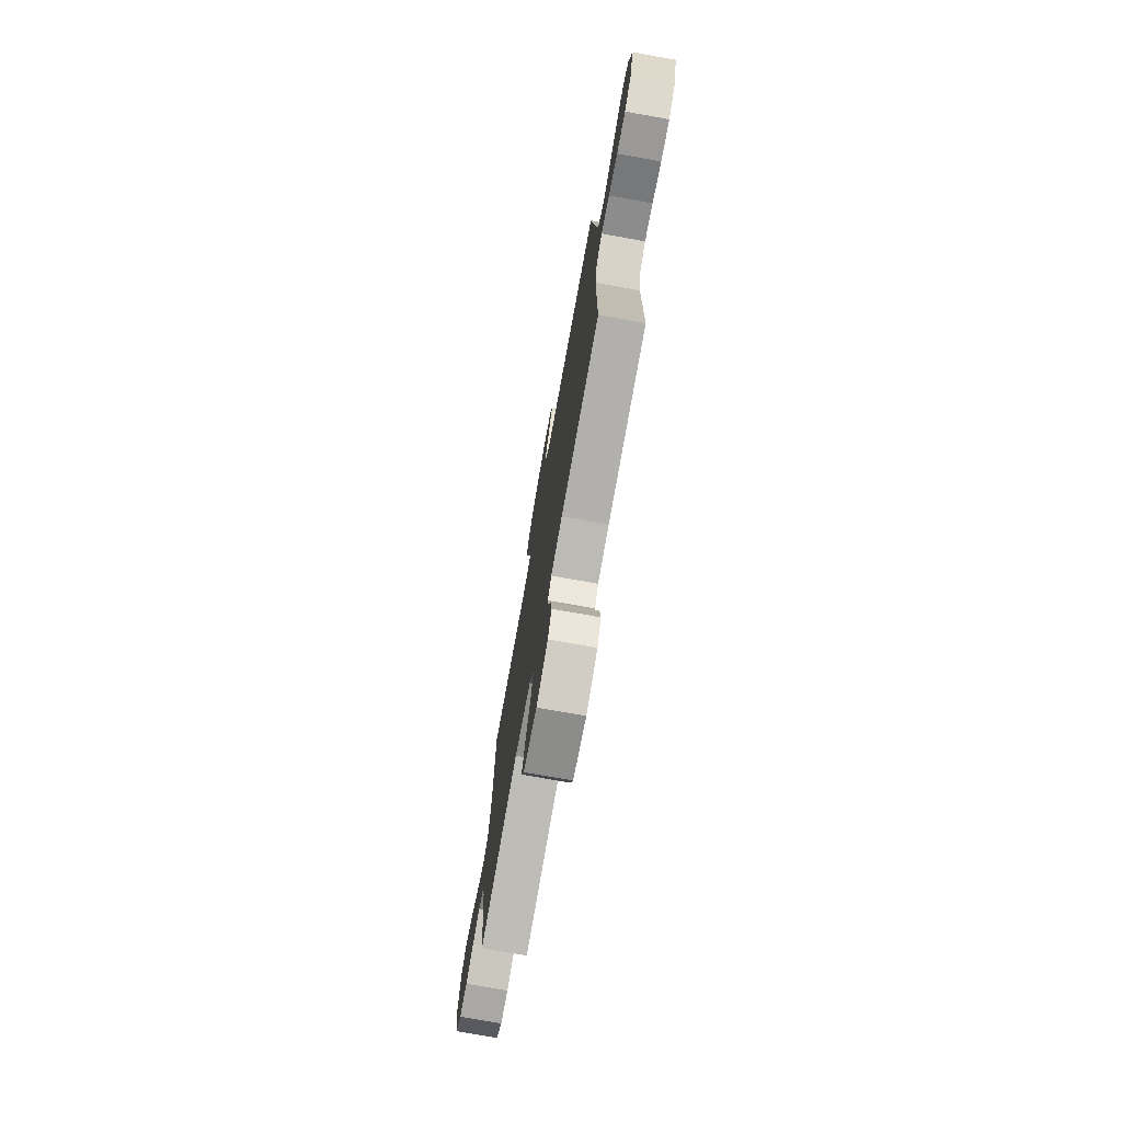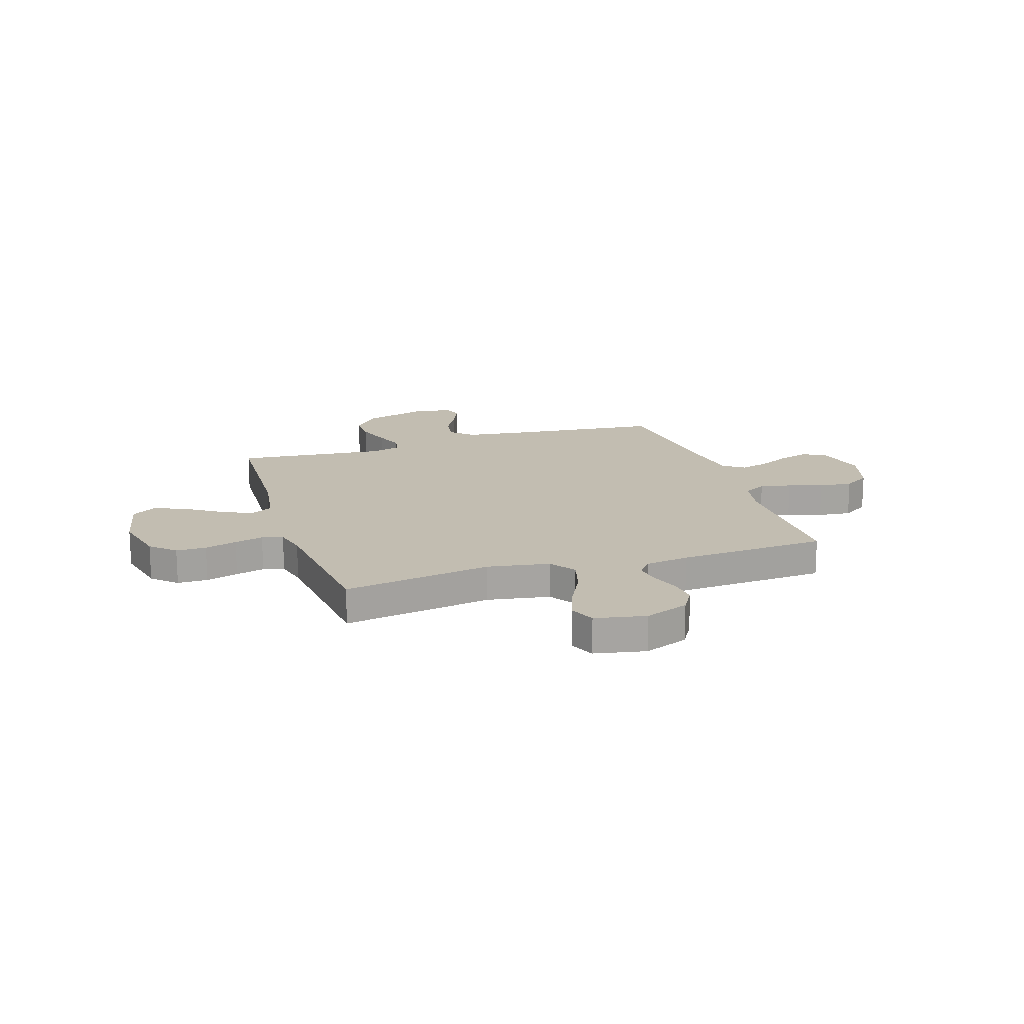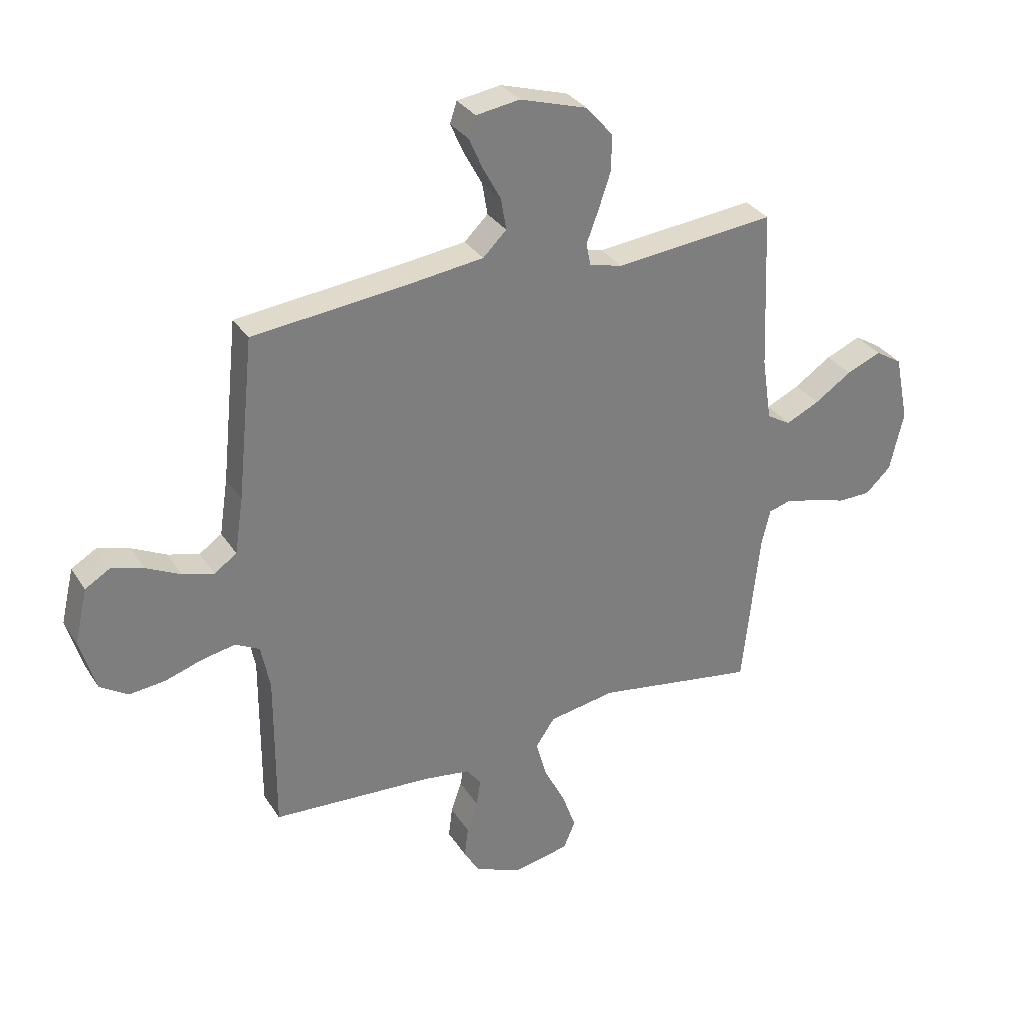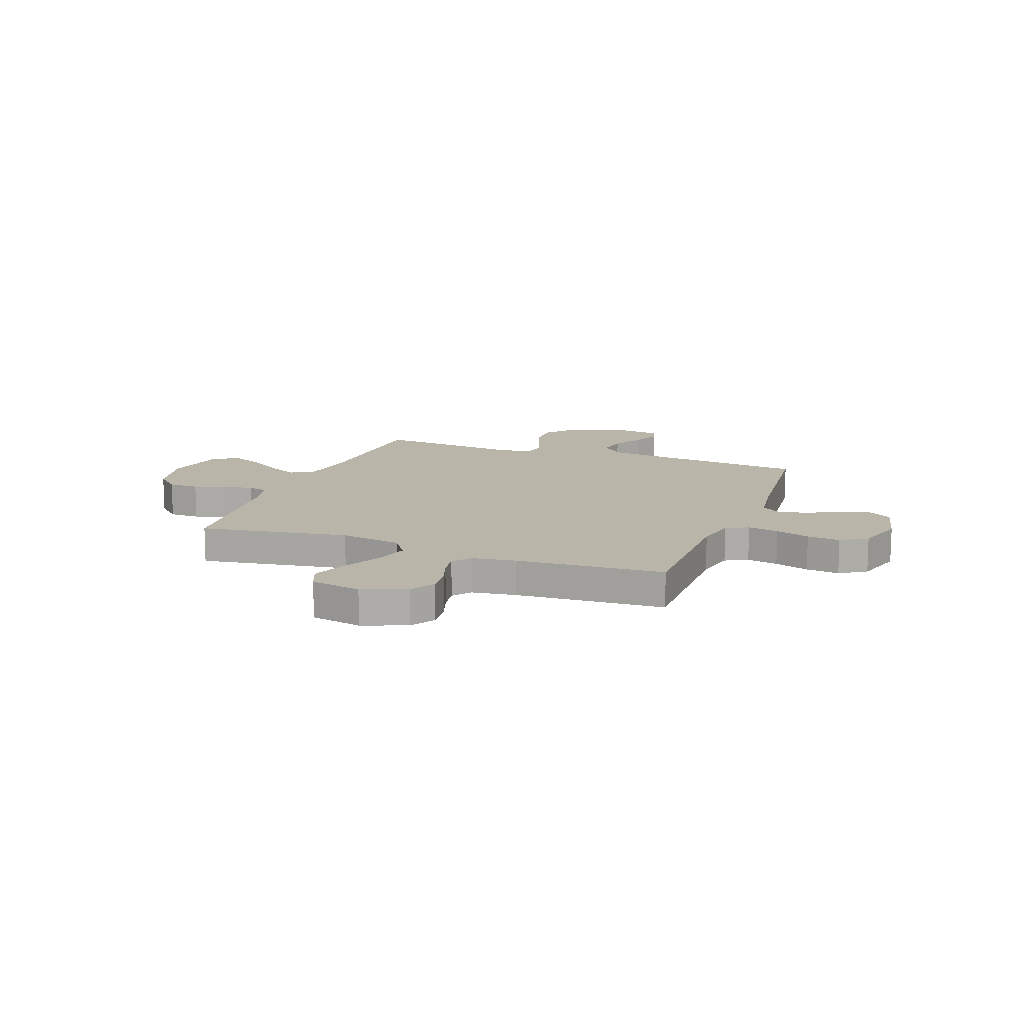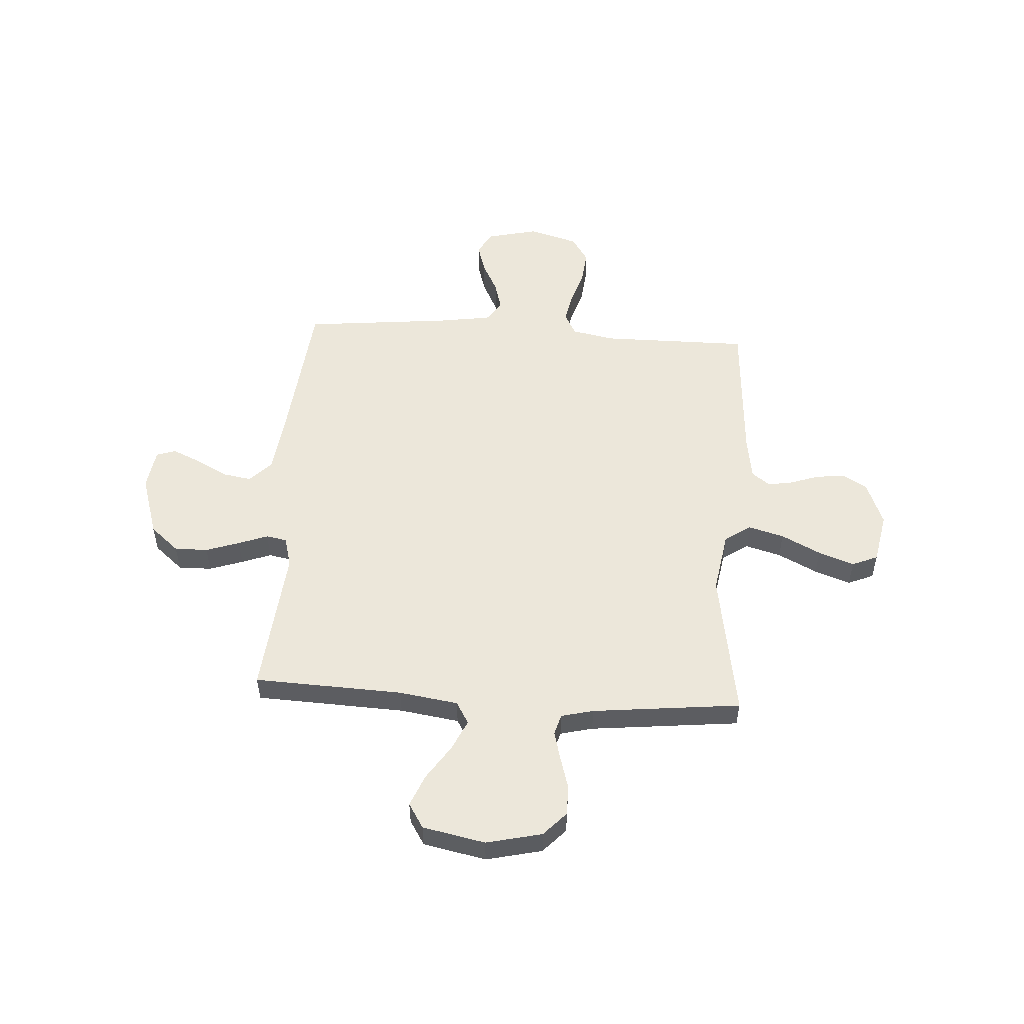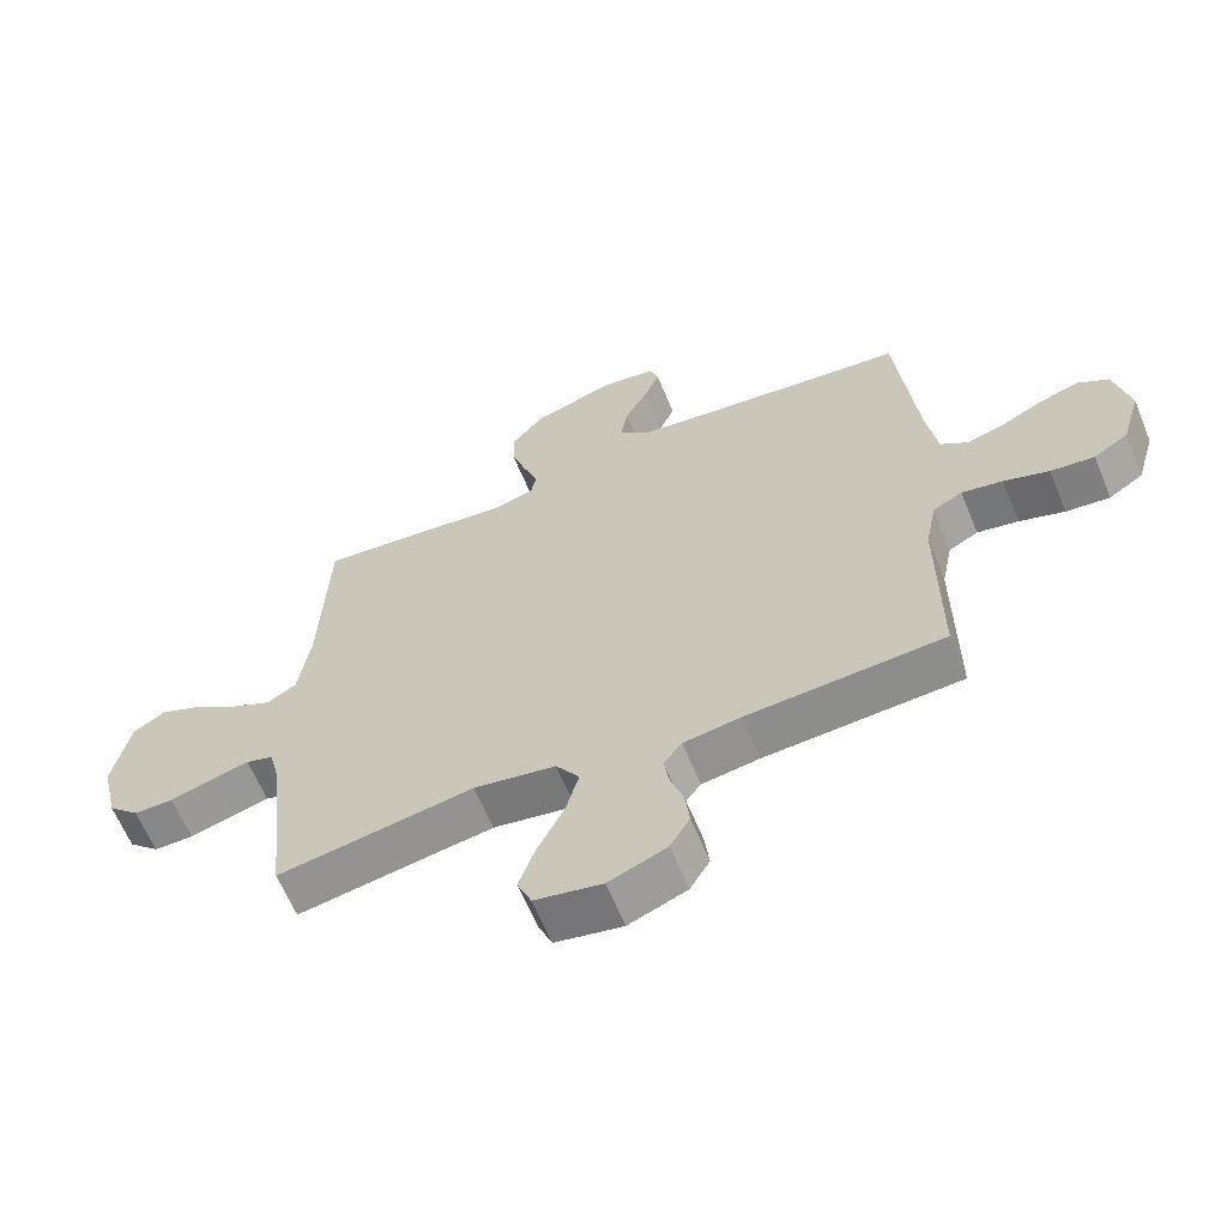
<metadata>
{"format":"obj","ext":"obj","renderer":"f3d","projection":"perspective","resolution":1024,"background":"white","views":[{"elev":-75.1,"azim":-100.1,"up":"+Z"},{"elev":16.9,"azim":162.2,"up":"+Y"},{"elev":31.9,"azim":-27.4,"up":"+Z"},{"elev":13.4,"azim":-159.4,"up":"+Y"},{"elev":52.7,"azim":93.6,"up":"+Y"},{"elev":-62.8,"azim":-157.7,"up":"+Z"}]}
</metadata>
<code>
v -0.5 0.07 0.5
v -0.2 0.07 0.531
v -0.07 0.07 0.547
v -0.026 0.07 0.59
v -0.036 0.07 0.649
v -0.07 0.07 0.712
v -0.095 0.07 0.769
v -0.082 0.07 0.808
v 0 0.07 0.82
v 0.126 0.07 0.781
v 0.176 0.07 0.723
v 0.175 0.07 0.656
v 0.152 0.07 0.588
v 0.13 0.07 0.529
v 0.138 0.07 0.487
v 0.2 0.07 0.471
v 0.5 0.07 0.5
v 0.513 0.07 0.2
v 0.531 0.07 0.081
v 0.576 0.07 0.055
v 0.638 0.07 0.084
v 0.707 0.07 0.13
v 0.772 0.07 0.157
v 0.822 0.07 0.126
v 0.848 0.07 0
v 0.822 0.07 -0.112
v 0.774 0.07 -0.157
v 0.713 0.07 -0.157
v 0.648 0.07 -0.138
v 0.59 0.07 -0.123
v 0.548 0.07 -0.135
v 0.532 0.07 -0.2
v 0.5 0.07 -0.5
v 0.2 0.07 -0.451
v 0.075 0.07 -0.472
v 0.039 0.07 -0.524
v 0.059 0.07 -0.596
v 0.099 0.07 -0.675
v 0.125 0.07 -0.747
v 0.103 0.07 -0.799
v 0 0.07 -0.819
v -0.089 0.07 -0.784
v -0.119 0.07 -0.734
v -0.112 0.07 -0.676
v -0.092 0.07 -0.618
v -0.084 0.07 -0.568
v -0.112 0.07 -0.532
v -0.2 0.07 -0.519
v -0.5 0.07 -0.5
v -0.499 0.07 -0.2
v -0.516 0.07 -0.116
v -0.561 0.07 -0.092
v -0.624 0.07 -0.104
v -0.693 0.07 -0.126
v -0.76 0.07 -0.133
v -0.813 0.07 -0.099
v -0.842 0.07 0
v -0.818 0.07 0.103
v -0.771 0.07 0.131
v -0.711 0.07 0.113
v -0.647 0.07 0.081
v -0.589 0.07 0.065
v -0.547 0.07 0.094
v -0.531 0.07 0.2
v -0.5 0 0.5
v -0.2 0 0.531
v -0.07 0 0.547
v -0.026 0 0.59
v -0.036 0 0.649
v -0.07 0 0.712
v -0.095 0 0.769
v -0.082 0 0.808
v 0 0 0.82
v 0.126 0 0.781
v 0.176 0 0.723
v 0.175 0 0.656
v 0.152 0 0.588
v 0.13 0 0.529
v 0.138 0 0.487
v 0.2 0 0.471
v 0.5 0 0.5
v 0.513 0 0.2
v 0.531 0 0.081
v 0.576 0 0.055
v 0.638 0 0.084
v 0.707 0 0.13
v 0.772 0 0.157
v 0.822 0 0.126
v 0.848 0 0
v 0.822 0 -0.112
v 0.774 0 -0.157
v 0.713 0 -0.157
v 0.648 0 -0.138
v 0.59 0 -0.123
v 0.548 0 -0.135
v 0.532 0 -0.2
v 0.5 0 -0.5
v 0.2 0 -0.451
v 0.075 0 -0.472
v 0.039 0 -0.524
v 0.059 0 -0.596
v 0.099 0 -0.675
v 0.125 0 -0.747
v 0.103 0 -0.799
v 0 0 -0.819
v -0.089 0 -0.784
v -0.119 0 -0.734
v -0.112 0 -0.676
v -0.092 0 -0.618
v -0.084 0 -0.568
v -0.112 0 -0.532
v -0.2 0 -0.519
v -0.5 0 -0.5
v -0.499 0 -0.2
v -0.516 0 -0.116
v -0.561 0 -0.092
v -0.624 0 -0.104
v -0.693 0 -0.126
v -0.76 0 -0.133
v -0.813 0 -0.099
v -0.842 0 0
v -0.818 0 0.103
v -0.771 0 0.131
v -0.711 0 0.113
v -0.647 0 0.081
v -0.589 0 0.065
v -0.547 0 0.094
v -0.531 0 0.2
f 59 60 61
f 58 59 61
f 57 58 61
f 56 57 61
f 55 56 61
f 54 55 61
f 53 54 61
f 52 53 61 62
f 51 52 62 63
f 48 49 50
f 51 63 64
f 50 51 64
f 48 50 64
f 47 48 64
f 43 44 45
f 42 43 45
f 41 42 45
f 40 41 45
f 39 40 45
f 38 39 45
f 37 38 45
f 36 37 45 46
f 64 1 2
f 47 64 2
f 46 47 2
f 36 46 2
f 35 36 2
f 27 28 29
f 26 27 29
f 25 26 29
f 24 25 29
f 23 24 29
f 22 23 29
f 21 22 29
f 20 21 29 30
f 19 20 30 31
f 16 17 18
f 19 31 32
f 18 19 32
f 16 18 32
f 15 16 32
f 12 13 14
f 11 12 14
f 10 11 14
f 9 10 14
f 8 9 14
f 7 8 14
f 6 7 14
f 5 6 14
f 4 5 14 15
f 34 35 2 3
f 32 33 34
f 15 32 34
f 4 15 34
f 3 4 34
f 125 124 123
f 125 123 122
f 125 122 121
f 125 121 120
f 125 120 119
f 125 119 118
f 125 118 117
f 126 125 117 116
f 127 126 116 115
f 114 113 112
f 128 127 115
f 128 115 114
f 128 114 112
f 128 112 111
f 109 108 107
f 109 107 106
f 109 106 105
f 109 105 104
f 109 104 103
f 109 103 102
f 109 102 101
f 110 109 101 100
f 66 65 128
f 66 128 111
f 66 111 110
f 66 110 100
f 66 100 99
f 93 92 91
f 93 91 90
f 93 90 89
f 93 89 88
f 93 88 87
f 93 87 86
f 93 86 85
f 94 93 85 84
f 95 94 84 83
f 82 81 80
f 96 95 83
f 96 83 82
f 96 82 80
f 96 80 79
f 78 77 76
f 78 76 75
f 78 75 74
f 78 74 73
f 78 73 72
f 78 72 71
f 78 71 70
f 78 70 69
f 79 78 69 68
f 67 66 99 98
f 98 97 96
f 98 96 79
f 98 79 68
f 98 68 67
f 1 65 66 2
f 2 66 67 3
f 3 67 68 4
f 4 68 69 5
f 5 69 70 6
f 6 70 71 7
f 7 71 72 8
f 8 72 73 9
f 9 73 74 10
f 10 74 75 11
f 11 75 76 12
f 12 76 77 13
f 13 77 78 14
f 14 78 79 15
f 15 79 80 16
f 16 80 81 17
f 17 81 82 18
f 18 82 83 19
f 19 83 84 20
f 20 84 85 21
f 21 85 86 22
f 22 86 87 23
f 23 87 88 24
f 24 88 89 25
f 25 89 90 26
f 26 90 91 27
f 27 91 92 28
f 28 92 93 29
f 29 93 94 30
f 30 94 95 31
f 31 95 96 32
f 32 96 97 33
f 33 97 98 34
f 34 98 99 35
f 35 99 100 36
f 36 100 101 37
f 37 101 102 38
f 38 102 103 39
f 39 103 104 40
f 40 104 105 41
f 41 105 106 42
f 42 106 107 43
f 43 107 108 44
f 44 108 109 45
f 45 109 110 46
f 46 110 111 47
f 47 111 112 48
f 48 112 113 49
f 49 113 114 50
f 50 114 115 51
f 51 115 116 52
f 52 116 117 53
f 53 117 118 54
f 54 118 119 55
f 55 119 120 56
f 56 120 121 57
f 57 121 122 58
f 58 122 123 59
f 59 123 124 60
f 60 124 125 61
f 61 125 126 62
f 62 126 127 63
f 63 127 128 64
f 64 128 65 1

</code>
